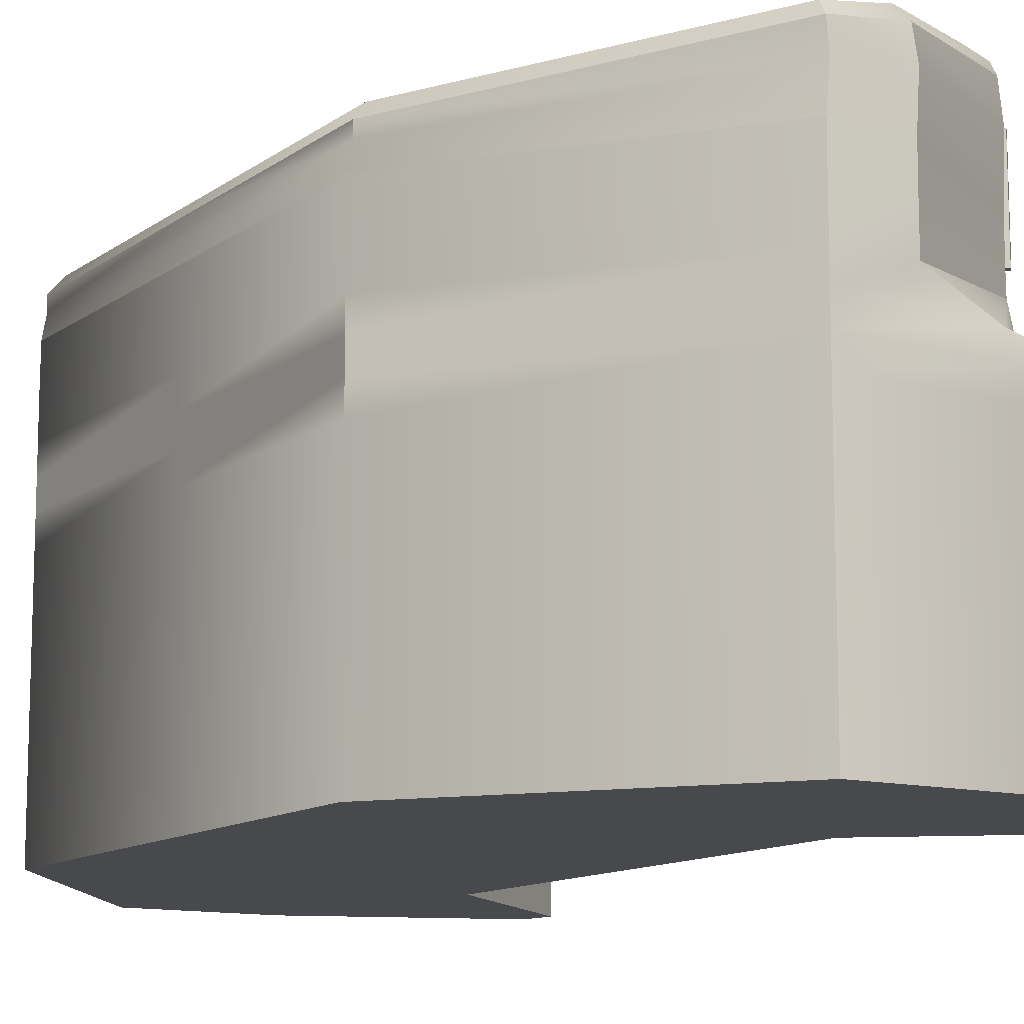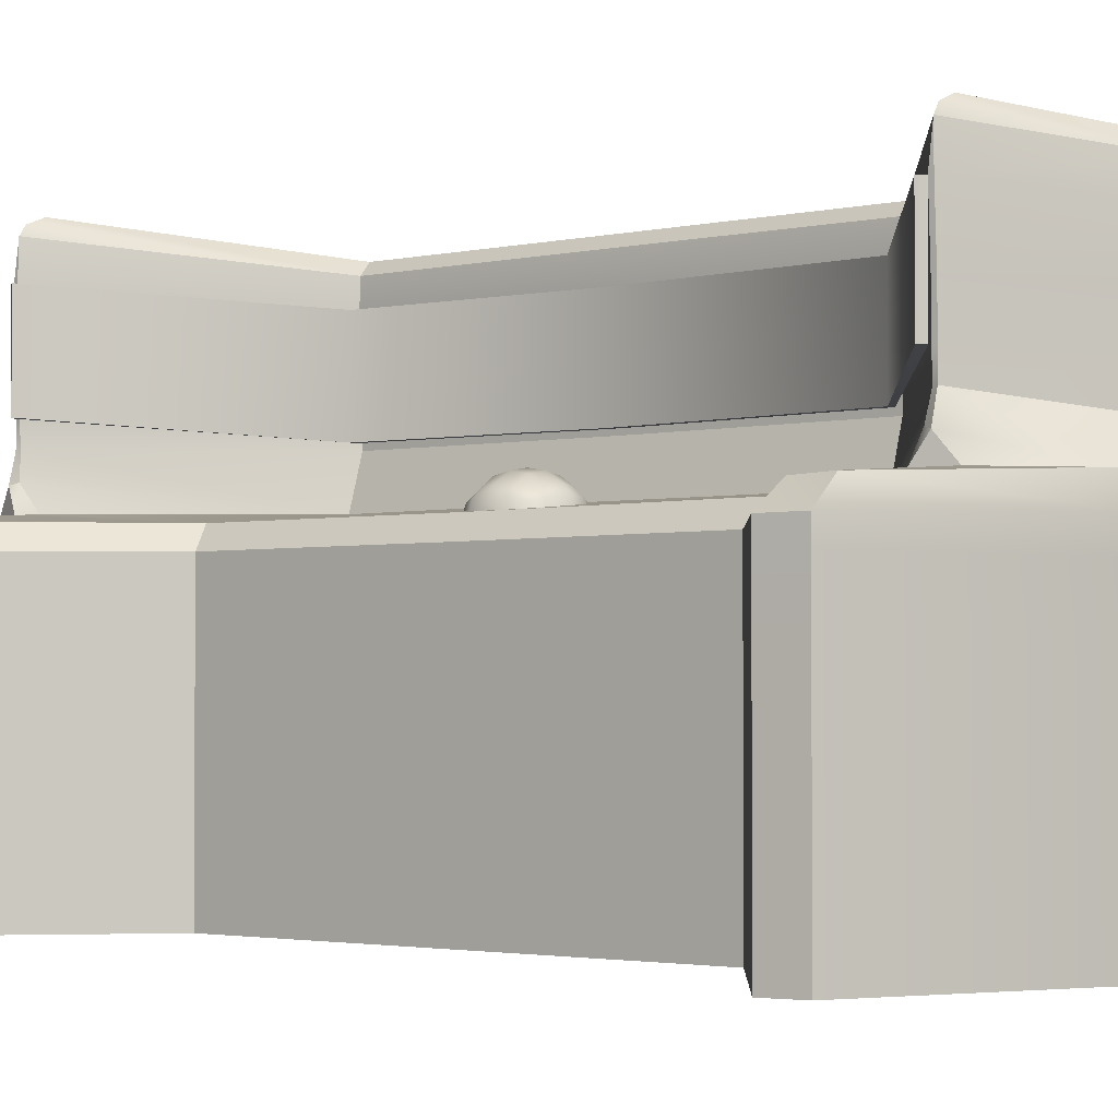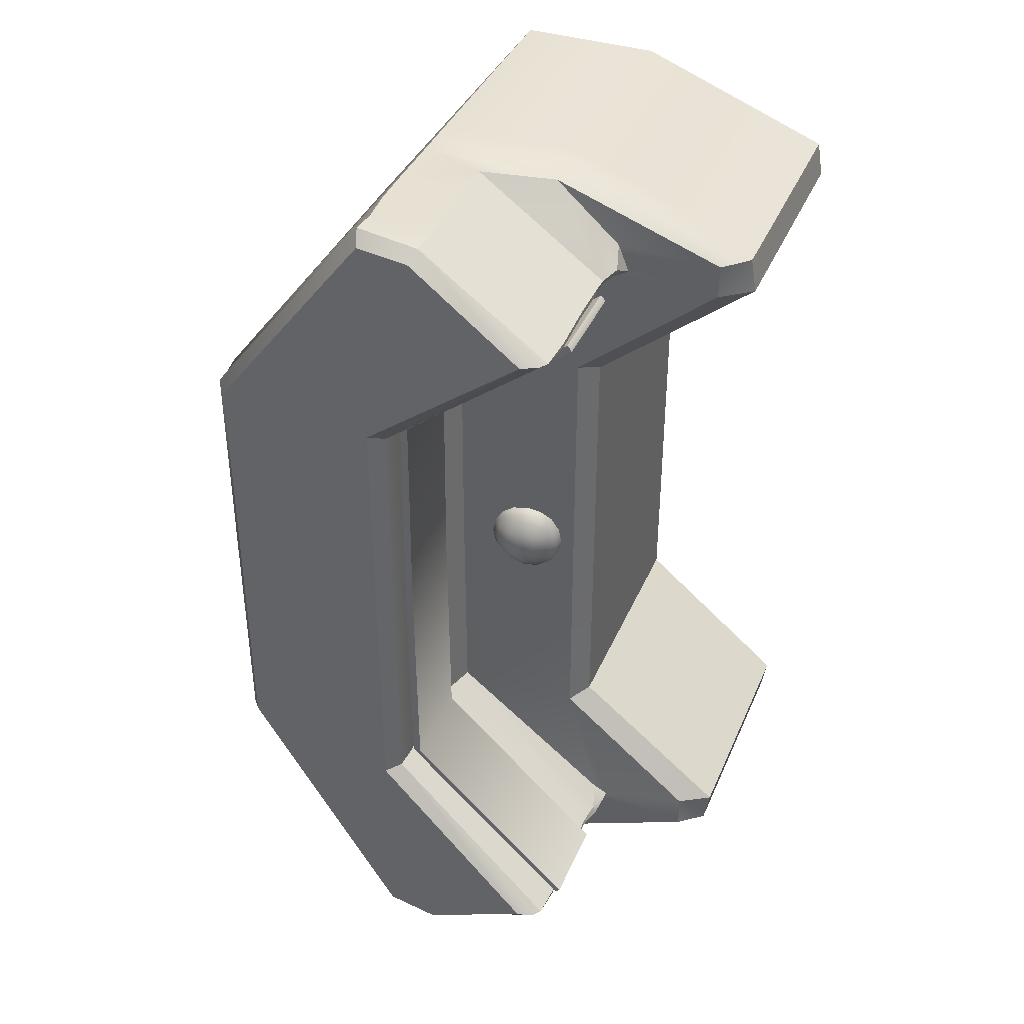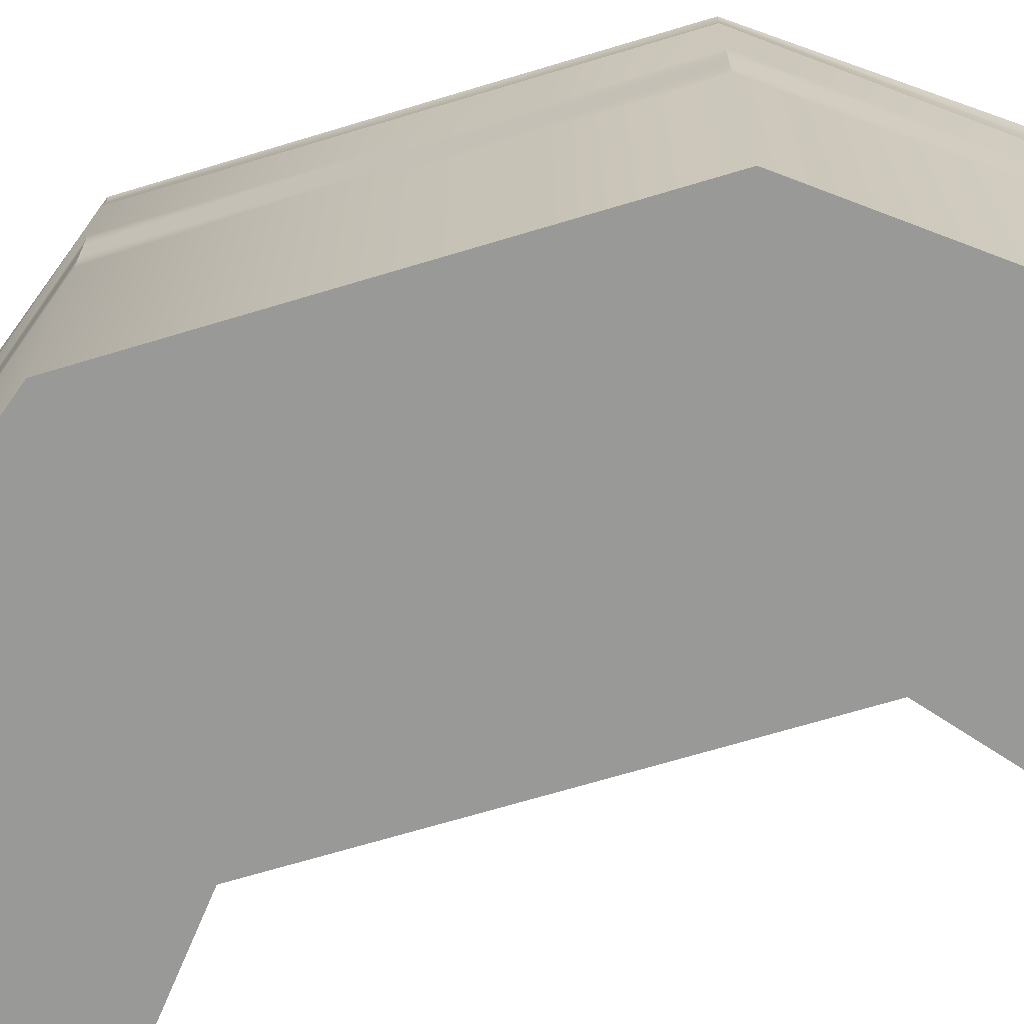
<metadata>
{"format":"obj","ext":"obj","renderer":"f3d","projection":"perspective","resolution":1024,"background":"white","views":[{"elev":-12.0,"azim":148.4,"up":"+Y"},{"elev":-2.3,"azim":-48.7,"up":"+Y"},{"elev":38.9,"azim":-158.3,"up":"+Z"},{"elev":-68.8,"azim":106.8,"up":"+Y"}]}
</metadata>
<code>
o pCube4_Untitled
v -0.3317 0.7725 -0.8778
v -0.3226 0.7668 0
v -0.3317 0.7725 0.8778
v -0.3317 0.9491 -0.8778
v -0.3226 0.9433 0
v -0.3317 0.9491 0.8778
v -0.3317 1.126 -0.8778
v -0.3226 1.12 0
v -0.3317 1.126 0.8778
v -0.3166 1.126 -0.8778
v -0.3076 1.12 0
v -0.3166 1.126 0.8778
v -0.3016 1.126 -0.8778
v -0.2925 1.12 0
v -0.3016 1.126 0.8778
v -0.3016 0.9491 -0.8778
v -0.2925 0.9433 0
v -0.3016 0.9491 0.8778
v -0.3016 0.7725 -0.8778
v -0.2925 0.7668 0
v -0.3016 0.7725 0.8778
v -0.3166 0.7725 -0.8778
v -0.3076 0.7668 0
v -0.3166 0.7725 0.8778
v -0.9977 0.8279 1.466
v -1.008 0.8279 1.456
v -0.9977 1.004 1.466
v -1.008 1.004 1.456
v -1.015 0.8279 1.445
v -1.015 1.004 1.445
v -0.9977 1.181 1.466
v -1.008 1.181 1.456
v -1.015 1.181 1.445
v -0.9977 0.8279 -1.466
v -1.008 0.8279 -1.456
v -1.008 1.004 -1.456
v -0.9977 1.004 -1.466
v -1.015 0.8279 -1.445
v -1.015 1.004 -1.445
v -1.008 1.181 -1.456
v -0.9977 1.181 -1.466
v -1.015 1.181 -1.445
v -0.6971 0.5896 -0.08991
v -0.6971 0.5896 0.08991
v -0.5173 0.5896 -0.08991
v -0.5173 0.5896 0.08991
v -0.6072 0.6132 -0.1136
v -0.4937 0.529 0.1136
v -0.4937 0.529 -0.1136
v -0.7208 0.529 0.1136
v -0.7208 0.6132 0
v -0.7208 0.529 -0.1136
v -0.6072 0.6132 0.1136
v -0.4937 0.6132 0
v -0.7623 0.5323 0
v -0.6072 0.6548 0
v -0.4521 0.5323 0
v -0.6072 0.5323 0.1551
v -0.6072 0.5323 -0.1551
v -0.7421 0.5764 0.05762
v -0.7421 0.5764 -0.05762
v -0.6649 0.6345 -0.05762
v -0.6649 0.6345 0.05762
v -0.5496 0.6345 0.05762
v -0.5496 0.6345 -0.05762
v -0.4724 0.5764 -0.05762
v -0.4724 0.5764 0.05762
v -0.5496 0.5764 0.1349
v -0.6649 0.5764 0.1349
v -0.6649 0.5764 -0.1349
v -0.5496 0.5764 -0.1349
v -0.7519 0.5314 0.06191
v -0.7519 0.582 0
v -0.7519 0.5314 -0.06191
v -0.6691 0.6443 0
v -0.6072 0.6443 0.06191
v -0.5453 0.6443 0
v -0.6072 0.6443 -0.06191
v -0.4626 0.582 0
v -0.4626 0.5314 0.06191
v -0.4626 0.5314 -0.06191
v -0.5453 0.5314 0.1447
v -0.6072 0.582 0.1447
v -0.6691 0.5314 0.1447
v -0.6691 0.5314 -0.1447
v -0.6072 0.582 -0.1447
v -0.5453 0.5314 -0.1447
v -0.713 0.5664 0.1057
v -0.713 0.6054 0.05333
v -0.713 0.6054 -0.05333
v -0.713 0.5664 -0.1057
v -0.6606 0.6054 0.1057
v -0.5539 0.6054 0.1057
v -0.5015 0.6054 0.05333
v -0.5015 0.6054 -0.05333
v -0.5539 0.6054 -0.1057
v -0.6606 0.6054 -0.1057
v -0.5015 0.5664 0.1057
v -0.5015 0.5664 -0.1057
v -0.8816 -0.4974 -0.8827
v -0.8816 -0.4974 0
v -0.8816 -0.4974 0.8827
v -0.8816 -0.3503 -0.8827
v -0.8816 -0.3503 0
v -0.8816 -0.3503 0.8827
v -0.8816 -0.2032 -0.8827
v -0.8816 -0.2032 0
v -0.8816 -0.2032 0.8827
v -0.8816 -0.05608 -0.8827
v -0.8816 -0.05608 0
v -0.8816 -0.05608 0.8827
v -0.8816 0.09105 -0.8827
v -0.8816 0.09105 0
v -0.8816 0.09105 0.8827
v -0.8816 0.2382 -0.8827
v -0.8816 0.2382 0
v -0.8816 0.2382 0.8827
v -0.8816 0.3853 -0.8827
v -0.8816 0.3853 0
v -0.8816 0.3853 0.8827
v -0.2794 0.8267 -0.8827
v -0.2794 0.8267 0
v -0.2794 0.8267 0.8827
v -0.2803 0.9739 -0.8827
v -0.2803 0.9739 0
v -0.2803 0.9739 0.8827
v -0.2922 1.125 -0.8827
v -0.2922 1.125 0
v -0.2922 1.125 0.8827
v -0.0285 1.235 -0.8827
v -0.0285 1.235 0
v -0.0285 1.235 0.8827
v -0.2156 1.118 -1.792
v 0.4879 1.056 -0.8827
v 0.4879 1.056 0
v 0.4879 1.056 0.8827
v -0.2156 1.118 1.792
v -0.2034 0.9737 -1.792
v 0.5028 0.9714 -0.8827
v 0.5028 0.9714 0
v 0.5028 0.9714 0.8827
v -0.2034 0.9737 1.792
v -0.2025 0.8267 -1.792
v 0.5037 0.8267 -0.8827
v 0.5037 0.8267 0
v 0.5037 0.8267 0.8827
v -0.2025 0.8267 1.792
v -0.2025 0.6795 -1.792
v 0.5037 0.6795 -0.8827
v 0.5037 0.6795 0
v 0.5037 0.6795 0.8827
v -0.2025 0.6795 1.792
v -0.2025 0.3853 -1.792
v 0.5037 0.3853 -0.8827
v 0.5037 0.3853 0
v 0.5037 0.3853 0.8827
v -0.2025 0.3853 1.792
v -0.2025 0.2382 -1.792
v 0.5037 0.2382 -0.8827
v 0.5037 0.2382 0
v 0.5037 0.2382 0.8827
v -0.2025 0.2382 1.792
v -0.2025 0.09105 -1.792
v 0.5037 0.09105 -0.8827
v 0.5037 0.09105 0
v 0.5037 0.09105 0.8827
v -0.2025 0.09105 1.792
v -0.2025 -0.05608 -1.792
v 0.5037 -0.05608 -0.8827
v 0.5037 -0.05608 0
v 0.5037 -0.05608 0.8827
v -0.2025 -0.05608 1.792
v -0.2025 -0.2032 -1.792
v 0.5037 -0.2032 -0.8827
v 0.5037 -0.2032 0
v 0.5037 -0.2032 0.8827
v -0.2025 -0.2032 1.792
v -0.2025 -0.3503 -1.792
v 0.5037 -0.3503 -0.8827
v 0.5037 -0.3503 0
v 0.5037 -0.3503 0.8827
v -0.2025 -0.3503 1.792
v -0.2025 -0.4974 -1.792
v 0.5037 -0.4974 -0.8827
v 0.5037 -0.4974 0
v 0.5037 -0.4974 0.8827
v -0.2025 -0.4974 1.792
v -0.7321 -0.4974 -1.792
v -0.02595 -0.4974 -0.8827
v -0.02595 -0.4974 0
v -0.02595 -0.4974 0.8827
v -0.7321 -0.4974 1.792
v -0.7321 -0.3503 1.792
v -0.7321 -0.2032 1.792
v -0.7321 -0.05608 1.792
v -0.7321 0.09105 1.792
v -0.7321 0.2382 1.792
v -0.7321 0.3853 1.792
v -0.456 0.6795 1.792
v -0.456 0.8267 1.792
v -0.4569 0.9745 1.792
v -0.468 1.14 1.792
v -0.7321 -0.3503 -1.792
v -0.7321 -0.2032 -1.792
v -0.7321 -0.05608 -1.792
v -0.7321 0.09105 -1.792
v -0.7321 0.2382 -1.792
v -0.7321 0.3853 -1.792
v -0.456 0.6795 -1.792
v -0.456 0.8267 -1.792
v -0.4569 0.9745 -1.792
v -0.468 1.14 -1.792
v -0.3298 0.5825 -0.8827
v -0.2794 0.7531 -0.8827
v -0.327 0.584 0
v -0.2794 0.75 0
v -0.3298 0.5825 0.8827
v -0.2794 0.7531 0.8827
v -0.8898 1.369 -1.46
v -0.2278 1.266 -0.9071
v -0.2836 1.222 0
v -0.2272 1.266 0
v -0.2279 1.266 0.9071
v -0.8898 1.369 1.46
v -0.2274 1.266 -1.742
v -0.2073 1.212 -1.792
v 0.4464 1.161 -0.8659
v 0.4906 1.105 -0.8837
v 0.4468 1.161 0
v 0.4914 1.105 0
v 0.4465 1.161 0.866
v 0.4906 1.105 0.8837
v -0.2268 1.266 1.743
v -0.2073 1.212 1.792
v -0.439 1.299 -1.741
v -0.4391 1.299 1.741
v -0.8816 0.4658 -0.8827
v -0.8157 0.5414 -0.9137
v -0.8816 0.4646 0
v -0.8141 0.5387 0
v -0.8816 0.4659 0.8827
v -0.8157 0.5414 0.9137
v -0.2025 0.5826 -1.792
v -0.2025 0.4823 -1.792
v 0.5037 0.5826 -0.8827
v 0.5037 0.4823 -0.8827
v 0.5037 0.5826 0
v 0.5037 0.4823 0
v 0.5037 0.5826 0.8827
v 0.5037 0.4823 0.8827
v -0.2025 0.4823 1.792
v -0.2025 0.5826 1.792
v -0.7321 0.4788 1.792
v -0.7259 0.5729 1.757
v -0.7321 0.4788 -1.792
v -0.7259 0.5729 -1.757
v -1.463 -0.4974 -1.514
v -1.485 -0.4974 -1.382
v -1.485 -0.3503 -1.382
v -1.463 -0.3503 -1.514
v -1.463 -0.4974 1.514
v -1.485 -0.4974 1.382
v -1.485 -0.3503 1.382
v -1.463 -0.3503 1.514
v -1.485 -0.2032 -1.382
v -1.463 -0.2032 -1.514
v -1.485 -0.2032 1.382
v -1.463 -0.2032 1.514
v -1.485 -0.05608 -1.382
v -1.463 -0.05608 -1.514
v -1.485 -0.05608 1.382
v -1.463 -0.05608 1.514
v -1.485 0.09105 -1.382
v -1.463 0.09105 -1.514
v -1.485 0.09105 1.382
v -1.463 0.09105 1.514
v -1.485 0.2382 -1.382
v -1.463 0.2382 -1.514
v -1.485 0.2382 1.382
v -1.463 0.2382 1.514
v -1.463 0.3853 -1.514
v -1.485 0.3853 -1.382
v -1.485 0.3853 1.382
v -1.463 0.3853 1.514
v -1.485 0.4599 -1.381
v -1.463 0.4618 -1.514
v -1.367 0.5458 -1.508
v -1.363 0.5414 -1.374
v -1.363 0.5414 1.374
v -1.367 0.5458 1.508
v -1.463 0.4618 1.514
v -1.485 0.4599 1.381
v -0.9765 0.574 1.533
v -0.9765 0.574 -1.533
v -0.9539 1.342 -1.465
v -0.4589 1.247 -1.78
v -0.2848 1.221 -0.8858
v -0.2848 1.221 0.8857
v -0.9539 1.342 1.465
v -0.4589 1.247 1.78
v -0.9755 0.8267 -1.458
v -0.9745 0.8267 -1.473
v -0.9765 0.9764 -1.458
v -0.9754 0.9764 -1.473
v -0.9745 0.8267 1.473
v -0.9755 0.8267 1.458
v -0.9765 0.9764 1.458
v -0.9754 0.9764 1.473
v -0.9845 1.187 -1.473
v -0.9856 1.187 -1.458
v -0.9856 1.187 1.458
v -0.9845 1.187 1.473
v -0.9718 0.7445 -1.458
v -0.9753 0.7441 -1.474
v -0.9753 0.7441 1.474
v -0.9718 0.7445 1.458
v -0.9853 0.6592 -1.446
v -0.9989 0.6517 -1.473
v -0.9989 0.6517 1.473
v -0.9853 0.6592 1.446
v -1.018 0.5719 1.426
v -0.9616 0.5753 1.394
v -1.018 0.5719 -1.426
v -0.9616 0.5753 -1.394
v -0.9751 1.31 -1.466
v -0.9751 1.31 1.466
f 1 2 5 4
f 2 3 6 5
f 4 5 8 7
f 5 6 9 8
f 7 8 11 10
f 8 9 12 11
f 10 11 14 13
f 11 12 15 14
f 13 14 17 16
f 14 15 18 17
f 16 17 20 19
f 17 18 21 20
f 19 20 23 22
f 20 21 24 23
f 22 23 2 1
f 23 24 3 2
f 26 25 27 28
f 29 26 28 30
f 28 27 31 32
f 30 28 32 33
f 34 35 36 37
f 35 38 39 36
f 37 36 40 41
f 36 39 42 40
f 24 21 25 26
f 21 18 27 25
f 3 24 26 29
f 6 3 29 30
f 18 15 31 27
f 15 12 32 31
f 12 9 33 32
f 9 6 30 33
f 19 22 35 34
f 16 19 34 37
f 22 1 38 35
f 1 4 39 38
f 10 13 41 40
f 13 16 37 41
f 4 7 42 39
f 7 10 40 42
f 55 72 60 73
f 72 50 88 60
f 60 88 44 89
f 73 60 89 51
f 52 74 91
f 91 74 61
f 74 55 73 61
f 61 73 51 90
f 91 61 43
f 43 61 90
f 43 90 62 97
f 90 51 75 62
f 62 75 56 78
f 97 62 78 47
f 51 89 63 75
f 89 44 92 63
f 63 92 53 76
f 75 63 76 56
f 56 76 64 77
f 76 53 93 64
f 64 93 46 94
f 77 64 94 54
f 47 78 65 96
f 78 56 77 65
f 65 77 54 95
f 96 65 95 45
f 95 66 45
f 45 66 99
f 95 54 79 66
f 66 79 57 81
f 66 81 99
f 99 81 49
f 54 94 67 79
f 94 46 98 67
f 67 98 48 80
f 79 67 80 57
f 58 82 68 83
f 82 48 98 68
f 68 98 46 93
f 83 68 93 53
f 50 84 88
f 88 84 69
f 84 58 83 69
f 69 83 53 92
f 88 69 44
f 44 69 92
f 59 85 70 86
f 85 52 91 70
f 70 91 43 97
f 86 70 97 47
f 49 87 99
f 99 87 71
f 87 59 86 71
f 71 86 47 96
f 99 71 45
f 45 71 96
f 100 101 104 103
f 101 102 105 104
f 103 104 107 106
f 104 105 108 107
f 106 107 110 109
f 107 108 111 110
f 109 110 113 112
f 110 111 114 113
f 112 113 116 115
f 113 114 117 116
f 115 116 119 118
f 116 117 120 119
f 121 122 125 124
f 122 123 126 125
f 124 125 128 127
f 125 126 129 128
f 133 134 138
f 138 134 139
f 134 135 140 139
f 135 136 141 140
f 137 142 136
f 136 142 141
f 138 139 144 143
f 139 140 145 144
f 140 141 146 145
f 141 142 147 146
f 143 144 149 148
f 144 145 150 149
f 145 146 151 150
f 146 147 152 151
f 153 154 159 158
f 154 155 160 159
f 155 156 161 160
f 156 157 162 161
f 158 159 164 163
f 159 160 165 164
f 160 161 166 165
f 161 162 167 166
f 163 164 169 168
f 164 165 170 169
f 165 166 171 170
f 166 167 172 171
f 168 169 174 173
f 169 170 175 174
f 170 171 176 175
f 171 172 177 176
f 173 174 179 178
f 174 175 180 179
f 175 176 181 180
f 176 177 182 181
f 178 179 184 183
f 179 180 185 184
f 180 181 186 185
f 181 182 187 186
f 183 184 189 188
f 184 185 190 189
f 185 186 191 190
f 186 187 192 191
f 188 189 100 258 257
f 189 190 101 100
f 190 191 102 101
f 191 192 261 262 102
f 192 187 182 193
f 193 182 177 194
f 194 177 172 195
f 195 172 167 196
f 196 167 162 197
f 197 162 157 198
f 199 152 147 200
f 200 147 142 201
f 201 142 137 202
f 183 188 203 178
f 178 203 204 173
f 173 204 205 168
f 168 205 206 163
f 163 206 207 158
f 158 207 208 153
f 148 209 210 143
f 143 210 211 138
f 138 211 212 133
f 214 213 216
f 216 213 215
f 216 215 218
f 218 215 217
f 214 216 122 121
f 216 218 123 122
f 220 297 221 222
f 222 221 298 223
f 226 296 225
f 225 296 235
f 226 225 227 228
f 228 227 230
f 230 227 229
f 229 231 230
f 230 231 232
f 231 233 232
f 232 233 234
f 234 233 300
f 300 233 236
f 128 221 127
f 127 221 297
f 128 129 221
f 221 129 298
f 219 220 130 235
f 220 222 131 130
f 222 223 132 131
f 223 224 236 132
f 235 130 227 225
f 130 131 229 227
f 131 132 231 229
f 132 236 233 231
f 226 228 133
f 133 228 134
f 228 230 134
f 134 230 135
f 232 136 230
f 230 136 135
f 234 137 232
f 232 137 136
f 137 234 202
f 202 234 300
f 133 212 226
f 226 212 296
f 238 237 240
f 240 237 239
f 239 241 240
f 240 241 242
f 243 244 256
f 256 244 255
f 244 243 245 246
f 246 245 247 248
f 248 247 249 250
f 250 249 252 251
f 252 254 251
f 251 254 253
f 118 119 239 237
f 119 120 241 239
f 148 149 245 243
f 149 150 247 245
f 150 151 249 247
f 151 152 252 249
f 244 246 154 153
f 246 248 155 154
f 248 250 156 155
f 250 251 157 156
f 198 157 251 253
f 254 252 199
f 199 252 152
f 153 208 255 244
f 256 209 243
f 243 209 148
f 238 240 213
f 213 240 215
f 242 217 240
f 240 217 215
f 257 258 259 260
f 260 259 265 266
f 262 261 264 263
f 263 264 268 267
f 266 265 269 270
f 267 268 272 271
f 270 269 273 274
f 271 272 276 275
f 274 273 277 278
f 275 276 280 279
f 278 277 282 281
f 279 280 284 283
f 281 282 285 286
f 283 284 291 292
f 285 288 286
f 286 288 287
f 288 323 287
f 287 323 294
f 289 290 321
f 321 290 293
f 290 289 291
f 291 289 292
f 259 258 100 103
f 102 262 263 105
f 259 103 106 265
f 105 263 267 108
f 265 106 109 269
f 108 267 271 111
f 269 109 112 273
f 111 271 275 114
f 273 112 115 277
f 114 275 279 117
f 277 115 118 282
f 117 279 283 120
f 264 261 192 193
f 264 193 194 268
f 268 194 195 272
f 272 195 196 276
f 276 196 197 280
f 280 197 198 284
f 188 257 260 203
f 203 260 266 204
f 204 266 270 205
f 205 270 274 206
f 206 274 278 207
f 207 278 281 208
f 286 287 255
f 255 287 256
f 285 237 288
f 288 237 238
f 242 241 289
f 289 241 292
f 291 253 290
f 290 253 254
f 282 118 237 285
f 120 283 292 241
f 284 198 253 291
f 290 254 293
f 208 281 286 255
f 256 287 294
f 288 238 323
f 289 321 242
f 295 325 297
f 298 326 299
f 299 326 300
f 295 219 296
f 296 219 235
f 295 297 219
f 219 297 220
f 223 298 224
f 224 298 299
f 299 300 224
f 224 300 236
f 325 295 296
f 301 302 313
f 313 302 314
f 302 301 303 304
f 304 303 310 309
f 306 316 305
f 305 316 315
f 306 305 308 307
f 307 308 312 311
f 309 310 325
f 311 312 326
f 313 314 317
f 317 314 318
f 316 320 315
f 315 320 319
f 318 323 317
f 317 323 324
f 319 320 321
f 321 320 322
f 301 121 124 303
f 123 306 307 126
f 124 127 303
f 303 127 310
f 126 307 129
f 129 307 311
f 305 200 201 308
f 201 202 308
f 308 202 312
f 209 314 210
f 210 314 302
f 210 302 304 211
f 211 304 212
f 212 304 309
f 199 200 315
f 315 200 305
f 313 213 214
f 218 217 316
f 316 217 320
f 217 322 320
f 214 121 313
f 313 121 301
f 218 316 123
f 123 316 306
f 127 297 310
f 129 311 298
f 202 300 312
f 212 309 296
f 209 256 314
f 314 256 318
f 256 294 318
f 321 322 242
f 242 322 217
f 199 315 254
f 315 319 254
f 254 319 293
f 323 238 324
f 324 238 213
f 313 317 213
f 317 324 213
f 321 293 319
f 323 318 294
f 310 297 325
f 311 326 298
f 312 300 326
f 309 325 296

</code>
